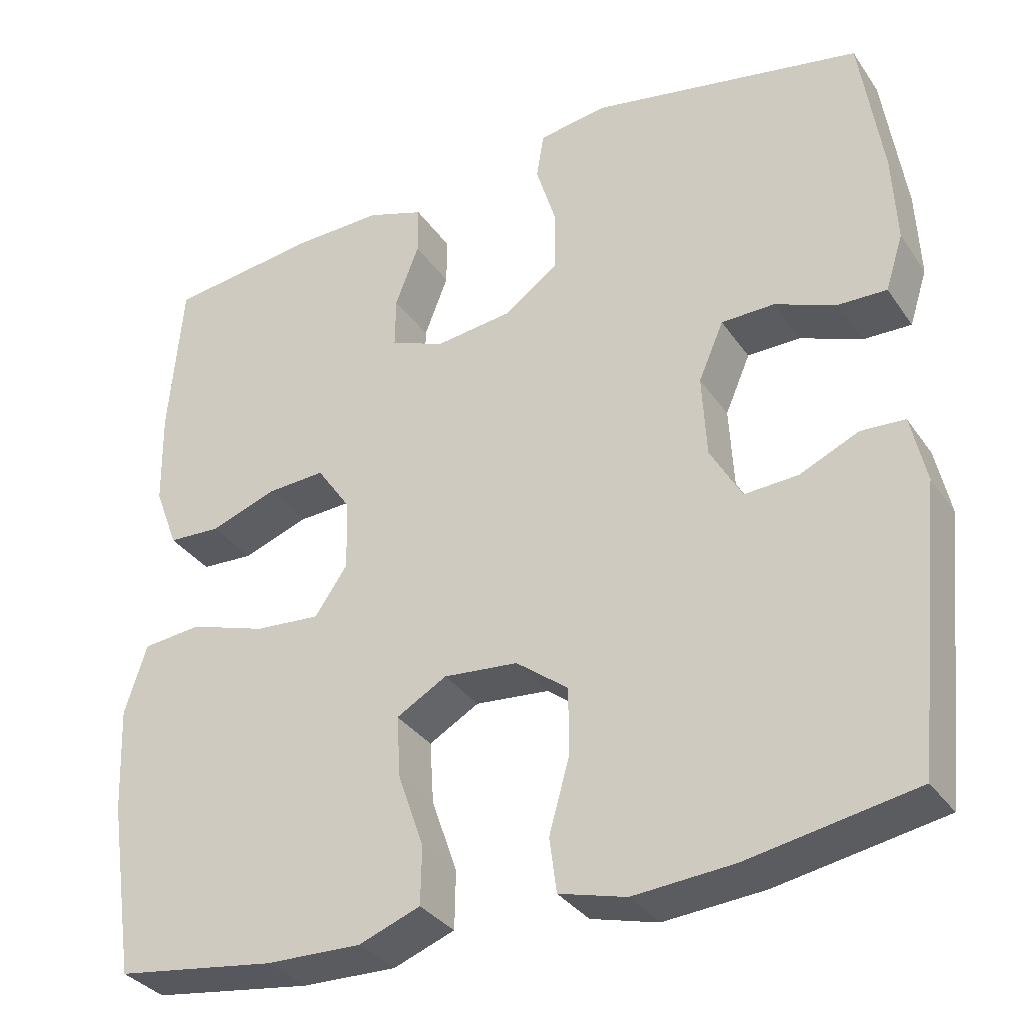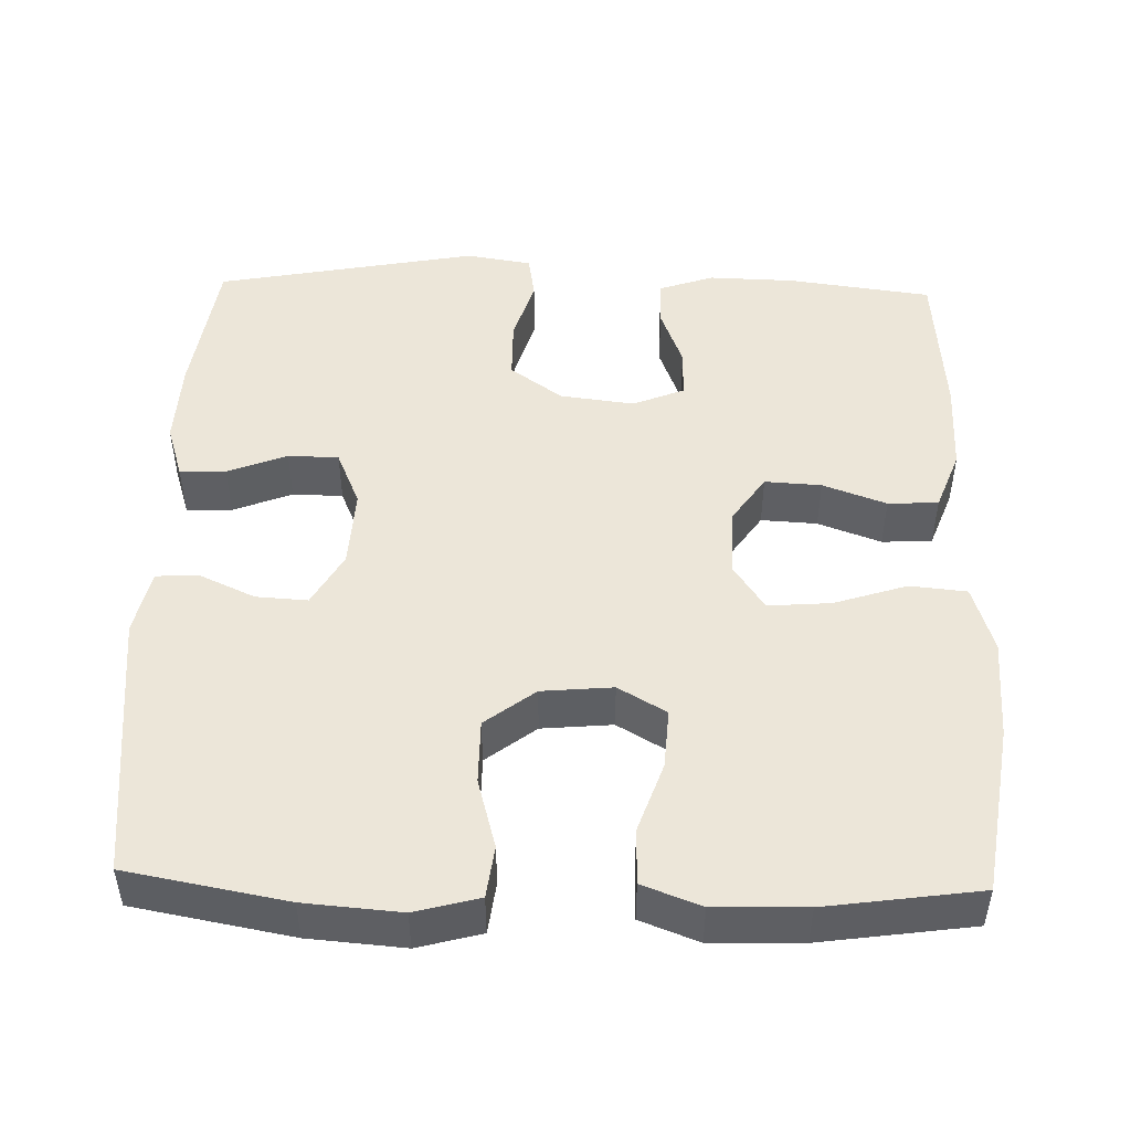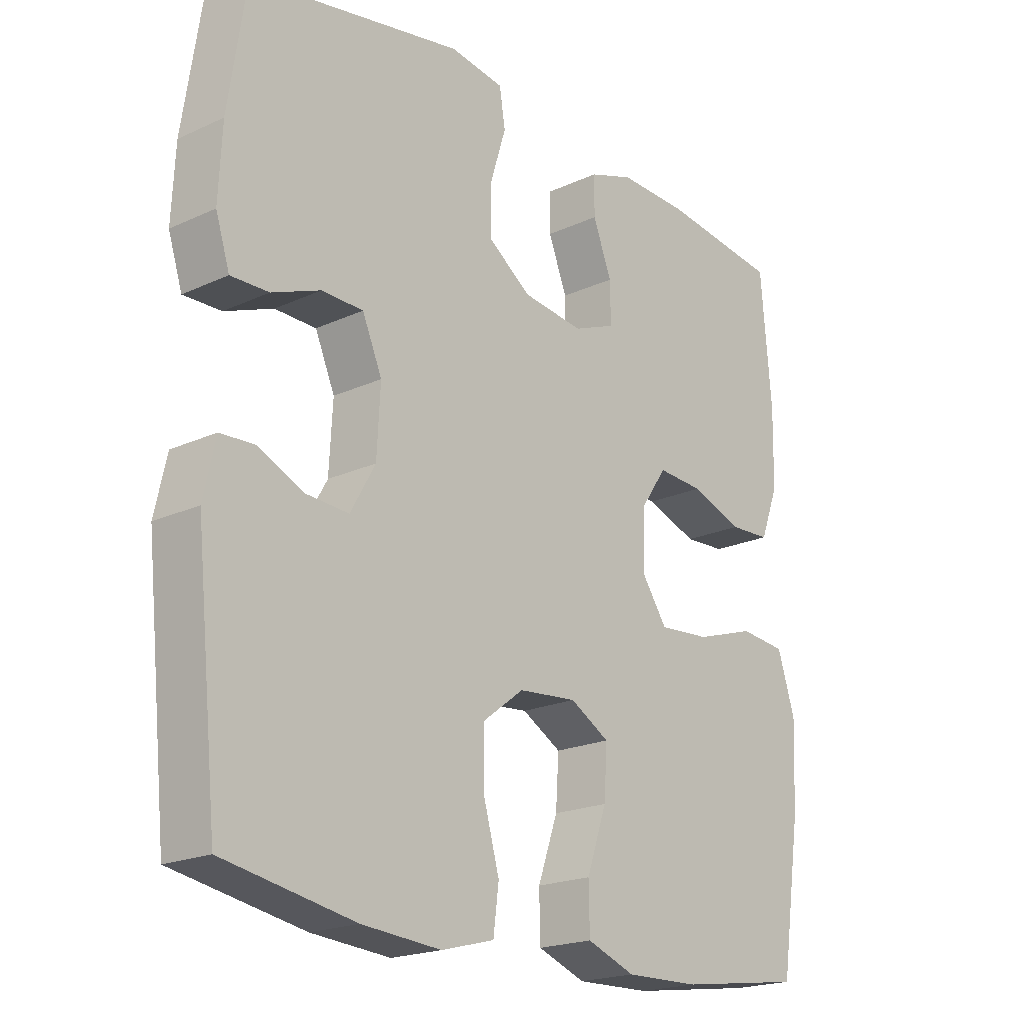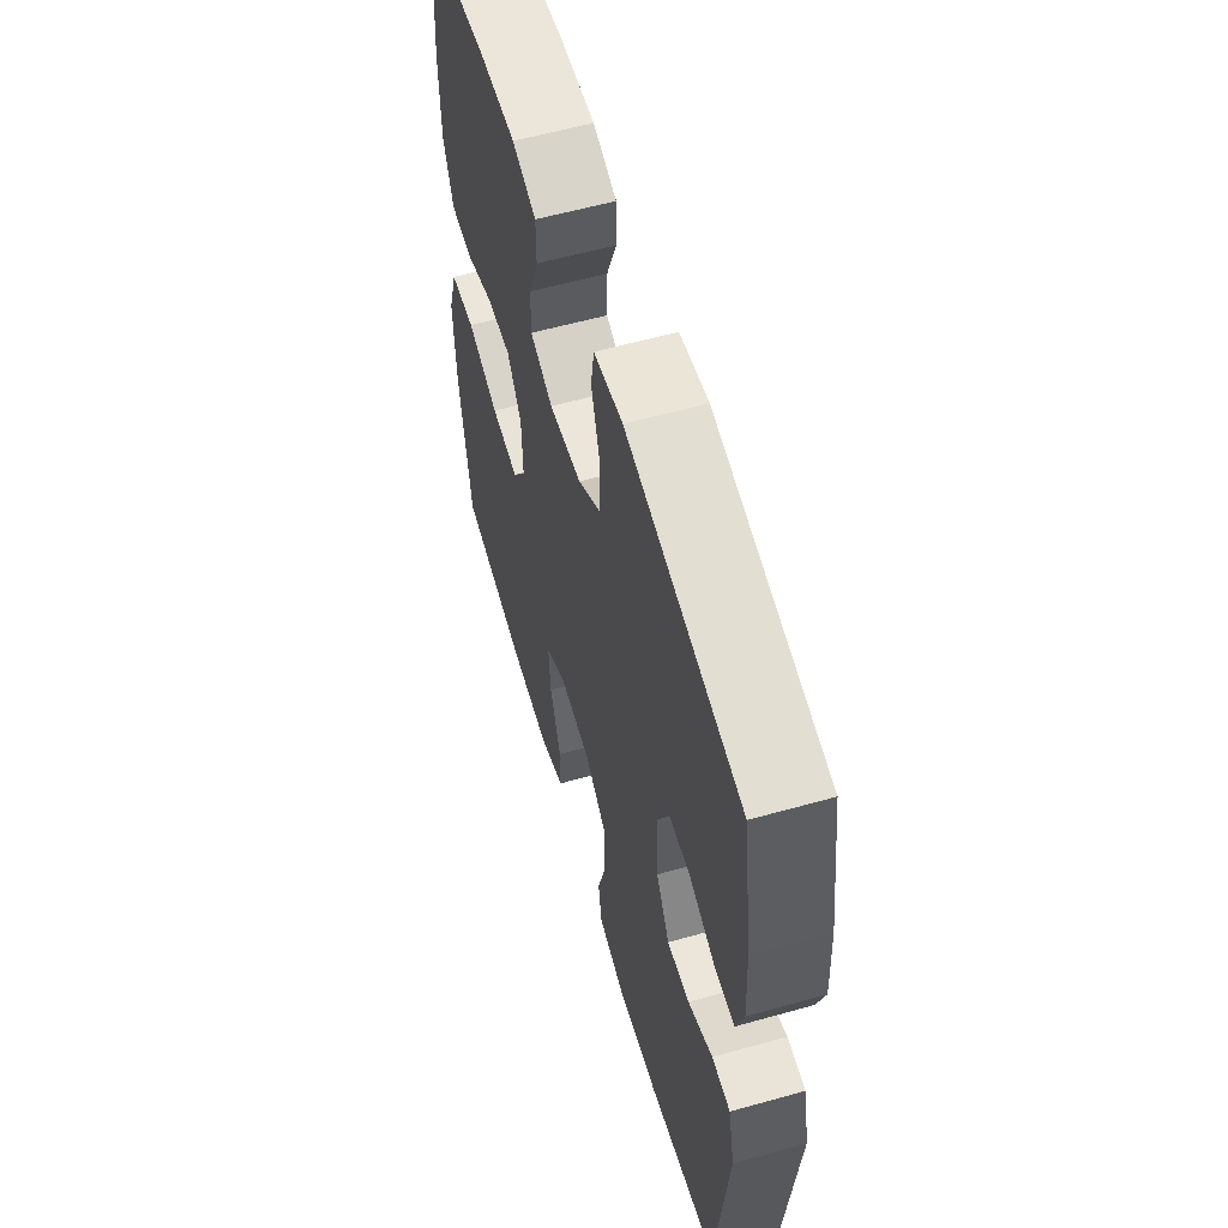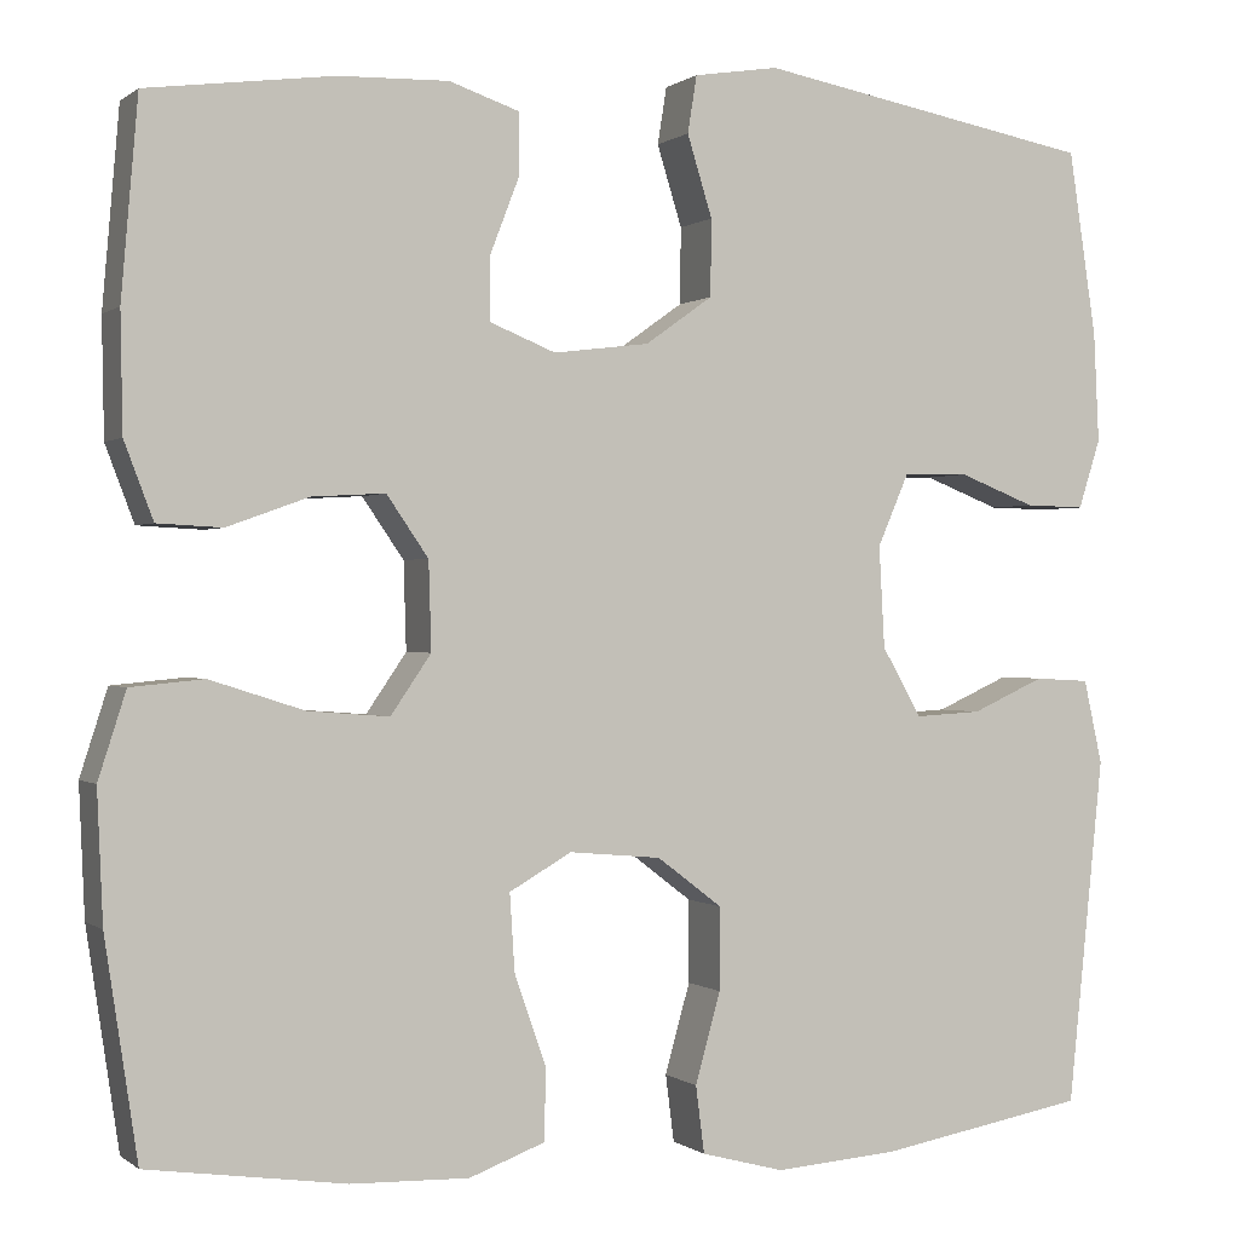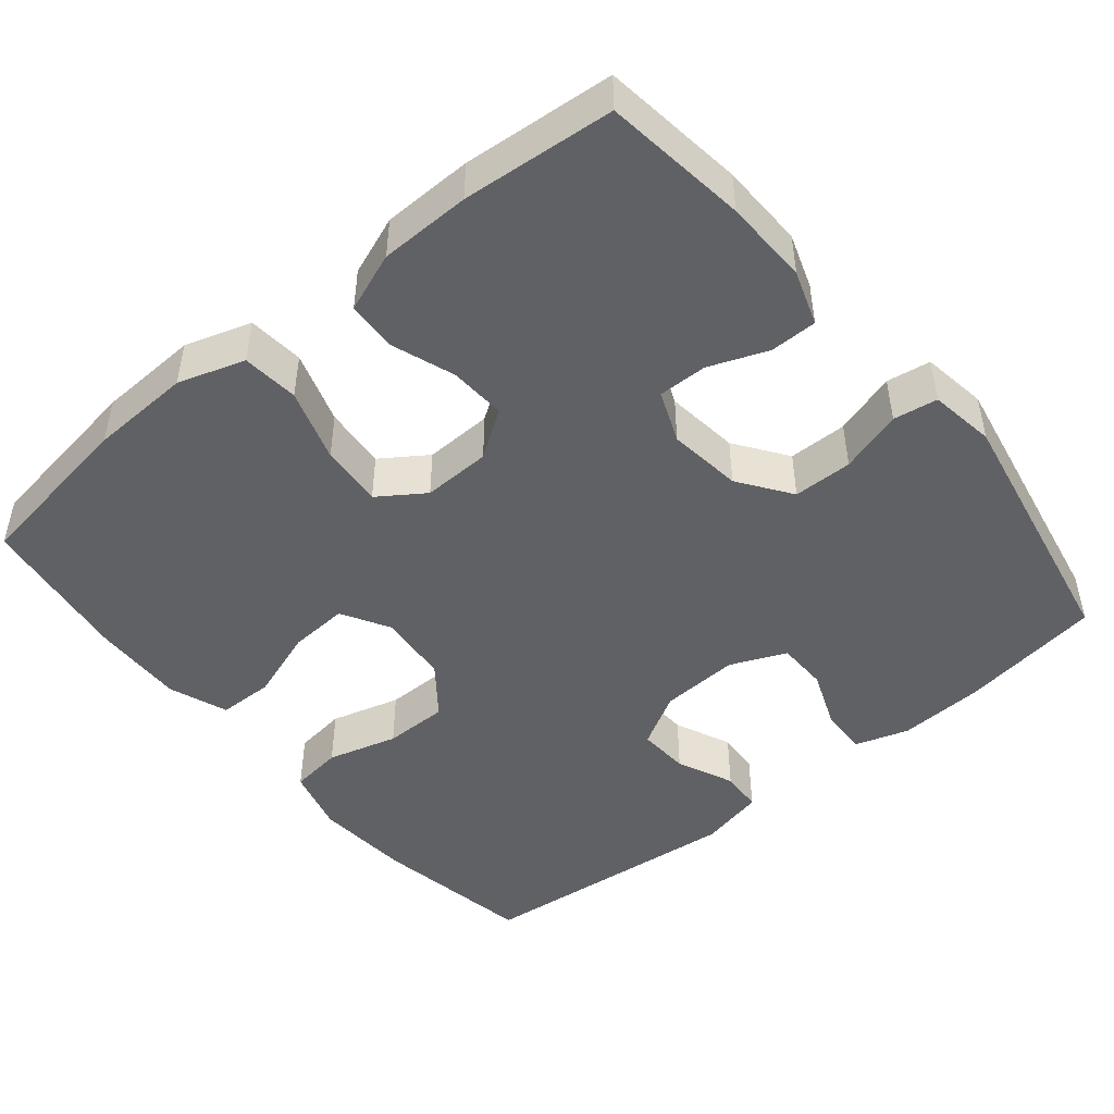
<metadata>
{"format":"obj","ext":"obj","renderer":"f3d","projection":"perspective","resolution":1024,"background":"white","views":[{"elev":-33.3,"azim":29.2,"up":"+Z"},{"elev":48.7,"azim":-178.4,"up":"+Y"},{"elev":-20.1,"azim":130.3,"up":"+Z"},{"elev":58.4,"azim":73.8,"up":"+Z"},{"elev":0.1,"azim":-22.9,"up":"+Z"},{"elev":-47.5,"azim":-50.5,"up":"+Y"}]}
</metadata>
<code>
o path1250_path1250.001
v 0.1501 0.0375 0.5673
v 0.06281 0.0375 0.5537
v 0.05335 0.0375 0.4948
v 0.07911 0.0375 0.4113
v 0.07821 0.0375 0.3324
v 0.00896 0.0375 0.2832
v -0.08955 0.0375 0.271
v -0.1581 0.0375 0.2987
v -0.1572 0.0375 0.364
v -0.1269 0.0375 0.4426
v -0.1271 0.0375 0.5051
v -0.1995 0.0375 0.5298
v -0.3132 0.0375 0.5268
v -0.5045 0.0375 0.5019
v -0.5218 0.0375 0.299
v -0.5196 0.0375 0.1778
v -0.4898 0.0375 0.09905
v -0.4229 0.0375 0.09563
v -0.3386 0.0375 0.1261
v -0.2635 0.0375 0.1303
v -0.2206 0.0375 0.0679
v -0.2178 0.0375 -0.02277
v -0.2594 0.0375 -0.08372
v -0.343 0.0375 -0.07717
v -0.44 0.0375 -0.04598
v -0.5155 0.0375 -0.0532
v -0.5439 0.0375 -0.1421
v -0.5381 0.0375 -0.2764
v -0.5045 0.0375 -0.5
v -0.3004 0.0375 -0.5289
v -0.1788 0.0375 -0.5322
v -0.1007 0.0375 -0.5028
v -0.09929 0.0375 -0.4289
v -0.1319 0.0375 -0.3353
v -0.1369 0.0375 -0.2563
v -0.07289 0.0375 -0.2194
v 0.0217 0.0375 -0.228
v 0.08829 0.0375 -0.2788
v 0.08821 0.0375 -0.364
v 0.06225 0.0375 -0.457
v 0.07113 0.0375 -0.5261
v 0.1566 0.0375 -0.5488
v 0.2846 0.0375 -0.5387
v 0.4972 0.0375 -0.5
v 0.5339 0.0375 -0.1427
v 0.5147 0.0375 -0.05623
v 0.4586 0.0375 -0.05311
v 0.3837 0.0375 -0.08701
v 0.3152 0.0375 -0.091
v 0.2747 0.0375 -0.01988
v 0.269 0.0375 0.08456
v 0.3009 0.0375 0.1587
v 0.3682 0.0375 0.16
v 0.4471 0.0375 0.129
v 0.5085 0.0375 0.1275
v 0.5311 0.0375 0.1986
v 0.5257 0.0375 0.3114
v 0.4972 0.0375 0.5019
v 0.1501 -0.0375 0.5673
v 0.06281 -0.0375 0.5537
v 0.05335 -0.0375 0.4948
v 0.07911 -0.0375 0.4113
v 0.07821 -0.0375 0.3324
v 0.00896 -0.0375 0.2832
v -0.08955 -0.0375 0.271
v -0.1581 -0.0375 0.2987
v -0.1572 -0.0375 0.364
v -0.1269 -0.0375 0.4426
v -0.1271 -0.0375 0.5051
v -0.1995 -0.0375 0.5298
v -0.3132 -0.0375 0.5268
v -0.5045 -0.0375 0.5019
v -0.5218 -0.0375 0.299
v -0.5196 -0.0375 0.1778
v -0.4898 -0.0375 0.09905
v -0.4229 -0.0375 0.09563
v -0.3386 -0.0375 0.1261
v -0.2635 -0.0375 0.1303
v -0.2206 -0.0375 0.0679
v -0.2178 -0.0375 -0.02277
v -0.2594 -0.0375 -0.08372
v -0.343 -0.0375 -0.07717
v -0.44 -0.0375 -0.04598
v -0.5155 -0.0375 -0.0532
v -0.5439 -0.0375 -0.1421
v -0.5381 -0.0375 -0.2764
v -0.5045 -0.0375 -0.5
v -0.3004 -0.0375 -0.5289
v -0.1788 -0.0375 -0.5322
v -0.1007 -0.0375 -0.5028
v -0.09929 -0.0375 -0.4289
v -0.1319 -0.0375 -0.3353
v -0.1369 -0.0375 -0.2563
v -0.07289 -0.0375 -0.2194
v 0.0217 -0.0375 -0.228
v 0.08829 -0.0375 -0.2788
v 0.08821 -0.0375 -0.364
v 0.06225 -0.0375 -0.457
v 0.07113 -0.0375 -0.5261
v 0.1566 -0.0375 -0.5488
v 0.2846 -0.0375 -0.5387
v 0.4972 -0.0375 -0.5
v 0.5339 -0.0375 -0.1427
v 0.5147 -0.0375 -0.05623
v 0.4586 -0.0375 -0.05311
v 0.3837 -0.0375 -0.08701
v 0.3152 -0.0375 -0.091
v 0.2747 -0.0375 -0.01988
v 0.269 -0.0375 0.08456
v 0.3009 -0.0375 0.1587
v 0.3682 -0.0375 0.16
v 0.4471 -0.0375 0.129
v 0.5085 -0.0375 0.1275
v 0.5311 -0.0375 0.1986
v 0.5257 -0.0375 0.3114
v 0.4972 -0.0375 0.5019
v -0.5155 0.0375 -0.0532
v -0.5155 0.0375 -0.0532
v -0.5439 0.0375 -0.1421
v -0.5381 0.0375 -0.2764
v -0.5218 0.0375 0.299
v -0.5196 0.0375 0.1778
v -0.4898 0.0375 0.09905
v -0.4898 0.0375 0.09905
v -0.44 0.0375 -0.04598
v -0.5045 0.0375 0.5019
v -0.5045 0.0375 0.5019
v -0.5045 0.0375 -0.5
v -0.5045 0.0375 -0.5
v -0.4229 0.0375 0.09563
v -0.343 0.0375 -0.07717
v -0.3386 0.0375 0.1261
v -0.3132 0.0375 0.5268
v -0.3004 0.0375 -0.5289
v -0.2594 0.0375 -0.08372
v -0.2635 0.0375 0.1303
v -0.1995 0.0375 0.5298
v -0.1788 0.0375 -0.5322
v -0.2206 0.0375 0.0679
v -0.2178 0.0375 -0.02277
v -0.1271 0.0375 0.5051
v -0.1271 0.0375 0.5051
v -0.1581 0.0375 0.2987
v -0.1581 0.0375 0.2987
v -0.1572 0.0375 0.364
v -0.1319 0.0375 -0.3353
v -0.1369 0.0375 -0.2563
v -0.1369 0.0375 -0.2563
v -0.1007 0.0375 -0.5028
v -0.1007 0.0375 -0.5028
v -0.08955 0.0375 0.271
v -0.1269 0.0375 0.4426
v -0.07289 0.0375 -0.2194
v -0.09929 0.0375 -0.4289
v 0.00896 0.0375 0.2832
v 0.0217 0.0375 -0.228
v 0.07821 0.0375 0.3324
v 0.08829 0.0375 -0.2788
v 0.06281 0.0375 0.5537
v 0.06281 0.0375 0.5537
v 0.05335 0.0375 0.4948
v 0.07911 0.0375 0.4113
v 0.08821 0.0375 -0.364
v 0.06225 0.0375 -0.457
v 0.07113 0.0375 -0.5261
v 0.07113 0.0375 -0.5261
v 0.1501 0.0375 0.5673
v 0.1566 0.0375 -0.5488
v 0.2846 0.0375 -0.5387
v 0.269 0.0375 0.08456
v 0.3009 0.0375 0.1587
v 0.3009 0.0375 0.1587
v 0.2747 0.0375 -0.01988
v 0.3152 0.0375 -0.091
v 0.3152 0.0375 -0.091
v 0.3682 0.0375 0.16
v 0.3837 0.0375 -0.08701
v 0.4471 0.0375 0.129
v 0.4586 0.0375 -0.05311
v 0.5085 0.0375 0.1275
v 0.5085 0.0375 0.1275
v 0.5147 0.0375 -0.05623
v 0.5147 0.0375 -0.05623
v 0.4972 0.0375 0.5019
v 0.4972 0.0375 0.5019
v 0.4972 0.0375 -0.5
v 0.4972 0.0375 -0.5
v 0.5311 0.0375 0.1986
v 0.5257 0.0375 0.3114
v 0.5339 0.0375 -0.1427
v -0.5155 -0.0375 -0.0532
v -0.5155 -0.0375 -0.0532
v -0.5439 -0.0375 -0.1421
v -0.5381 -0.0375 -0.2764
v -0.5218 -0.0375 0.299
v -0.5196 -0.0375 0.1778
v -0.4898 -0.0375 0.09905
v -0.4898 -0.0375 0.09905
v -0.44 -0.0375 -0.04598
v -0.5045 -0.0375 0.5019
v -0.5045 -0.0375 0.5019
v -0.5045 -0.0375 -0.5
v -0.5045 -0.0375 -0.5
v -0.4229 -0.0375 0.09563
v -0.343 -0.0375 -0.07717
v -0.3386 -0.0375 0.1261
v -0.3132 -0.0375 0.5268
v -0.3004 -0.0375 -0.5289
v -0.2594 -0.0375 -0.08372
v -0.2635 -0.0375 0.1303
v -0.1995 -0.0375 0.5298
v -0.1788 -0.0375 -0.5322
v -0.2206 -0.0375 0.0679
v -0.2178 -0.0375 -0.02277
v -0.1271 -0.0375 0.5051
v -0.1271 -0.0375 0.5051
v -0.1581 -0.0375 0.2987
v -0.1581 -0.0375 0.2987
v -0.1572 -0.0375 0.364
v -0.1319 -0.0375 -0.3353
v -0.1369 -0.0375 -0.2563
v -0.1369 -0.0375 -0.2563
v -0.1007 -0.0375 -0.5028
v -0.1007 -0.0375 -0.5028
v -0.08955 -0.0375 0.271
v -0.1269 -0.0375 0.4426
v -0.07289 -0.0375 -0.2194
v -0.09929 -0.0375 -0.4289
v 0.00896 -0.0375 0.2832
v 0.0217 -0.0375 -0.228
v 0.07821 -0.0375 0.3324
v 0.08829 -0.0375 -0.2788
v 0.06281 -0.0375 0.5537
v 0.06281 -0.0375 0.5537
v 0.05335 -0.0375 0.4948
v 0.07911 -0.0375 0.4113
v 0.08821 -0.0375 -0.364
v 0.06225 -0.0375 -0.457
v 0.07113 -0.0375 -0.5261
v 0.07113 -0.0375 -0.5261
v 0.1501 -0.0375 0.5673
v 0.1566 -0.0375 -0.5488
v 0.2846 -0.0375 -0.5387
v 0.269 -0.0375 0.08456
v 0.3009 -0.0375 0.1587
v 0.3009 -0.0375 0.1587
v 0.2747 -0.0375 -0.01988
v 0.3152 -0.0375 -0.091
v 0.3152 -0.0375 -0.091
v 0.3682 -0.0375 0.16
v 0.3837 -0.0375 -0.08701
v 0.4471 -0.0375 0.129
v 0.4586 -0.0375 -0.05311
v 0.5085 -0.0375 0.1275
v 0.5085 -0.0375 0.1275
v 0.5147 -0.0375 -0.05623
v 0.5147 -0.0375 -0.05623
v 0.4972 -0.0375 0.5019
v 0.4972 -0.0375 0.5019
v 0.4972 -0.0375 -0.5
v 0.4972 -0.0375 -0.5
v 0.5311 -0.0375 0.1986
v 0.5257 -0.0375 0.3114
v 0.5339 -0.0375 -0.1427
f 262 252 254
f 238 242 237
f 206 196 204
f 236 241 235
f 211 226 215
f 231 244 245
f 241 236 258
f 258 245 263
f 237 243 232
f 195 219 207
f 206 217 195
f 195 217 219
f 229 244 231
f 263 250 262
f 264 251 260
f 236 245 258
f 213 225 210
f 213 229 225
f 211 219 226
f 196 206 195
f 220 221 194
f 221 227 209
f 220 212 228
f 206 210 217
f 208 220 194
f 210 225 217
f 235 241 233
f 193 199 191
f 228 212 223
f 212 220 208
f 204 196 197
f 195 207 200
f 205 221 209
f 227 230 214
f 251 264 253
f 213 244 229
f 256 253 264
f 242 243 237
f 239 242 238
f 243 248 232
f 260 248 243
f 232 247 230
f 260 251 248
f 230 244 214
f 208 194 202
f 205 199 193
f 214 244 213
f 231 245 236
f 194 205 193
f 194 221 205
f 247 232 248
f 207 219 211
f 230 247 244
f 262 250 252
f 209 227 214
f 245 250 263
f 118 27 85 192
f 27 28 86 85
f 15 16 74 73
f 16 124 198 74
f 25 26 84 83
f 127 15 73 201
f 28 129 203 86
f 17 18 76 75
f 24 25 83 82
f 18 19 77 76
f 13 14 72 71
f 29 30 88 87
f 23 24 82 81
f 19 20 78 77
f 12 13 71 70
f 30 31 89 88
f 20 21 79 78
f 22 23 81 80
f 21 22 80 79
f 142 12 70 216
f 144 9 67 218
f 34 148 222 92
f 31 150 224 89
f 7 8 66 65
f 10 11 69 68
f 9 10 68 67
f 35 36 94 93
f 33 34 92 91
f 32 33 91 90
f 6 7 65 64
f 36 37 95 94
f 5 6 64 63
f 37 38 96 95
f 160 3 61 234
f 3 4 62 61
f 39 40 98 97
f 40 166 240 98
f 1 2 60 59
f 41 42 100 99
f 4 5 63 62
f 38 39 97 96
f 42 43 101 100
f 51 172 246 109
f 50 51 109 108
f 175 50 108 249
f 52 53 111 110
f 48 49 107 106
f 53 54 112 111
f 47 48 106 105
f 54 181 255 112
f 183 47 105 257
f 185 1 59 259
f 43 187 261 101
f 55 56 114 113
f 57 58 116 115
f 56 57 115 114
f 45 46 104 103
f 44 45 103 102
f 188 180 178
f 164 163 168
f 132 130 122
f 162 161 167
f 137 141 152
f 157 171 170
f 167 184 162
f 184 189 171
f 163 158 169
f 121 133 145
f 132 121 143
f 121 145 143
f 155 157 170
f 189 188 176
f 190 186 177
f 162 184 171
f 139 136 151
f 139 151 155
f 137 152 145
f 122 121 132
f 146 120 147
f 147 135 153
f 146 154 138
f 132 143 136
f 134 120 146
f 136 143 151
f 161 159 167
f 119 117 125
f 154 149 138
f 138 134 146
f 130 123 122
f 121 126 133
f 131 135 147
f 153 140 156
f 177 179 190
f 139 155 170
f 182 190 179
f 168 163 169
f 165 164 168
f 169 158 174
f 186 169 174
f 158 156 173
f 186 174 177
f 156 140 170
f 134 128 120
f 131 119 125
f 140 139 170
f 157 162 171
f 120 119 131
f 120 131 147
f 173 174 158
f 133 137 145
f 156 170 173
f 188 178 176
f 135 140 153
f 171 189 176

</code>
